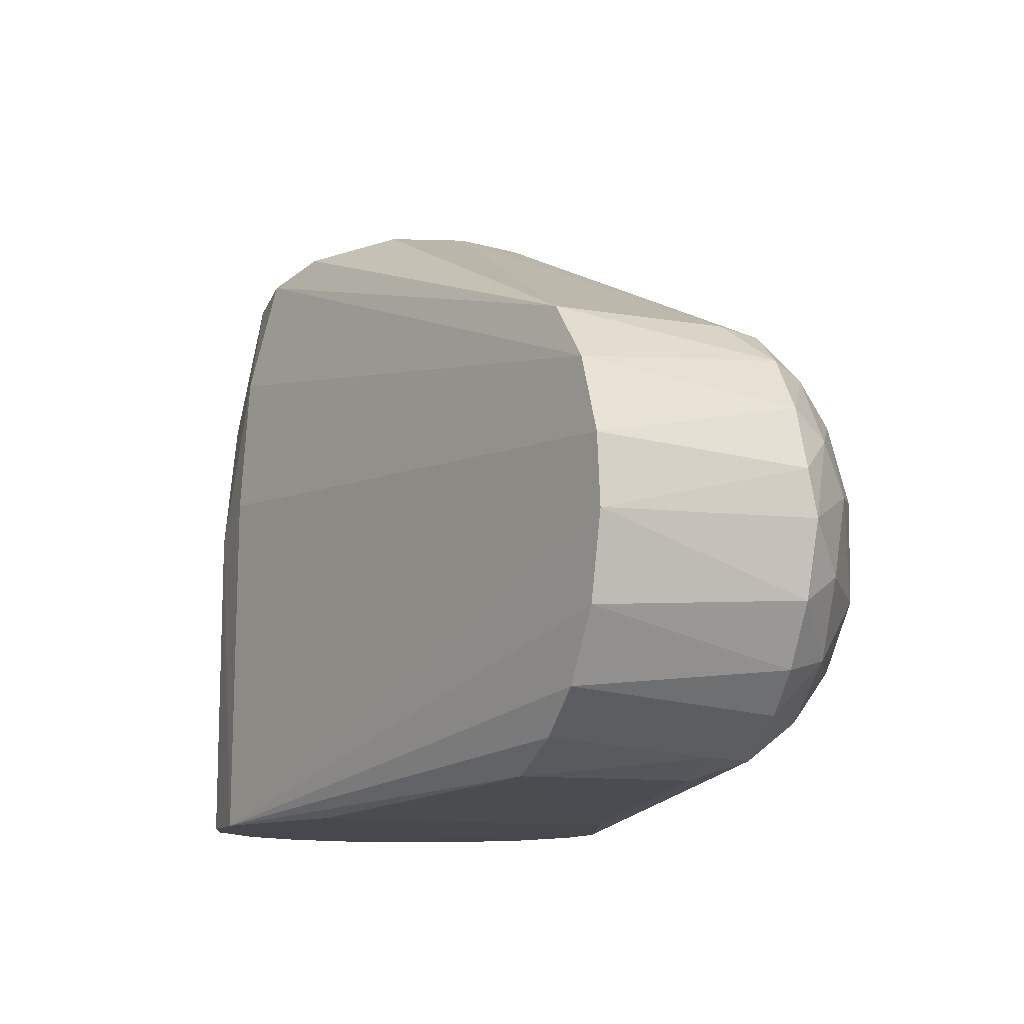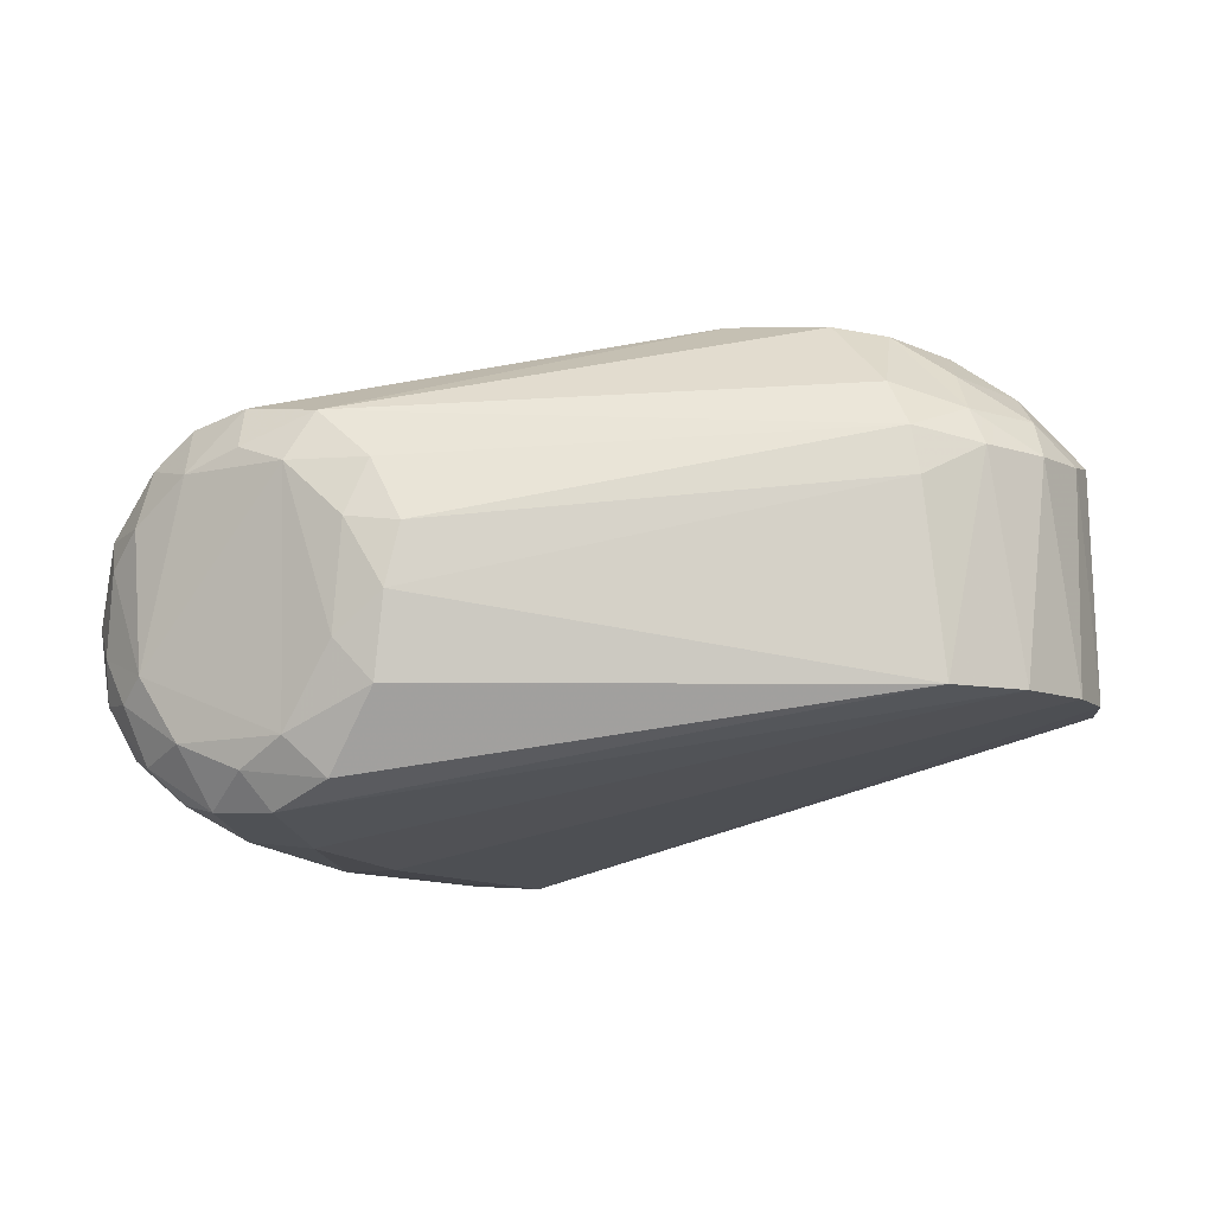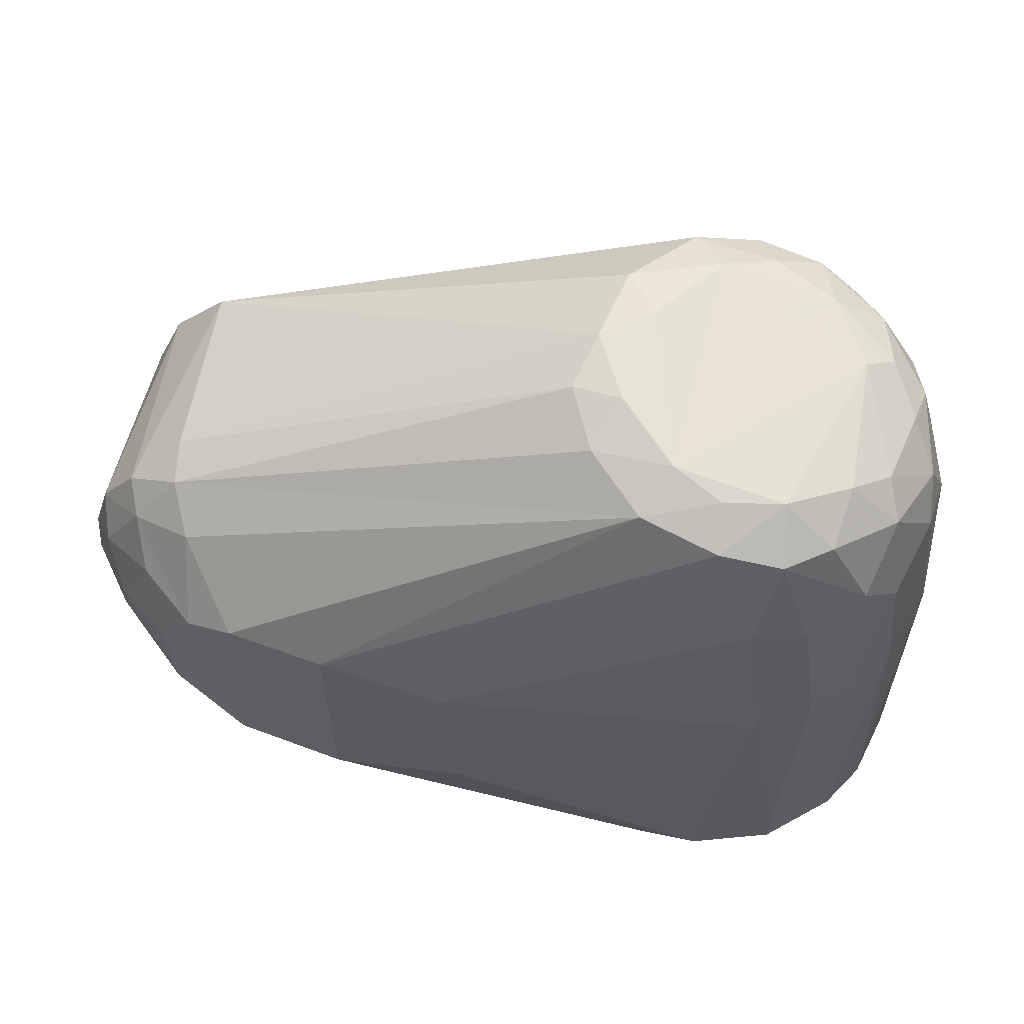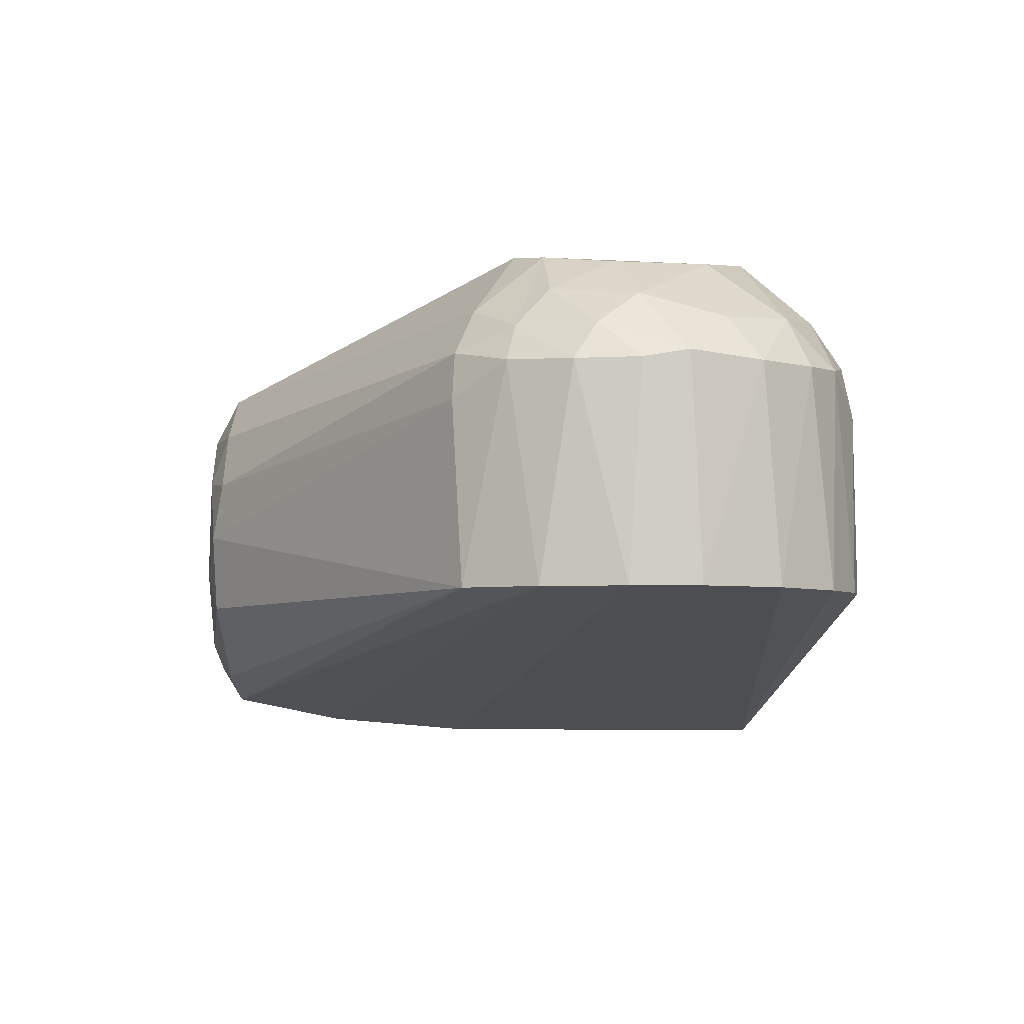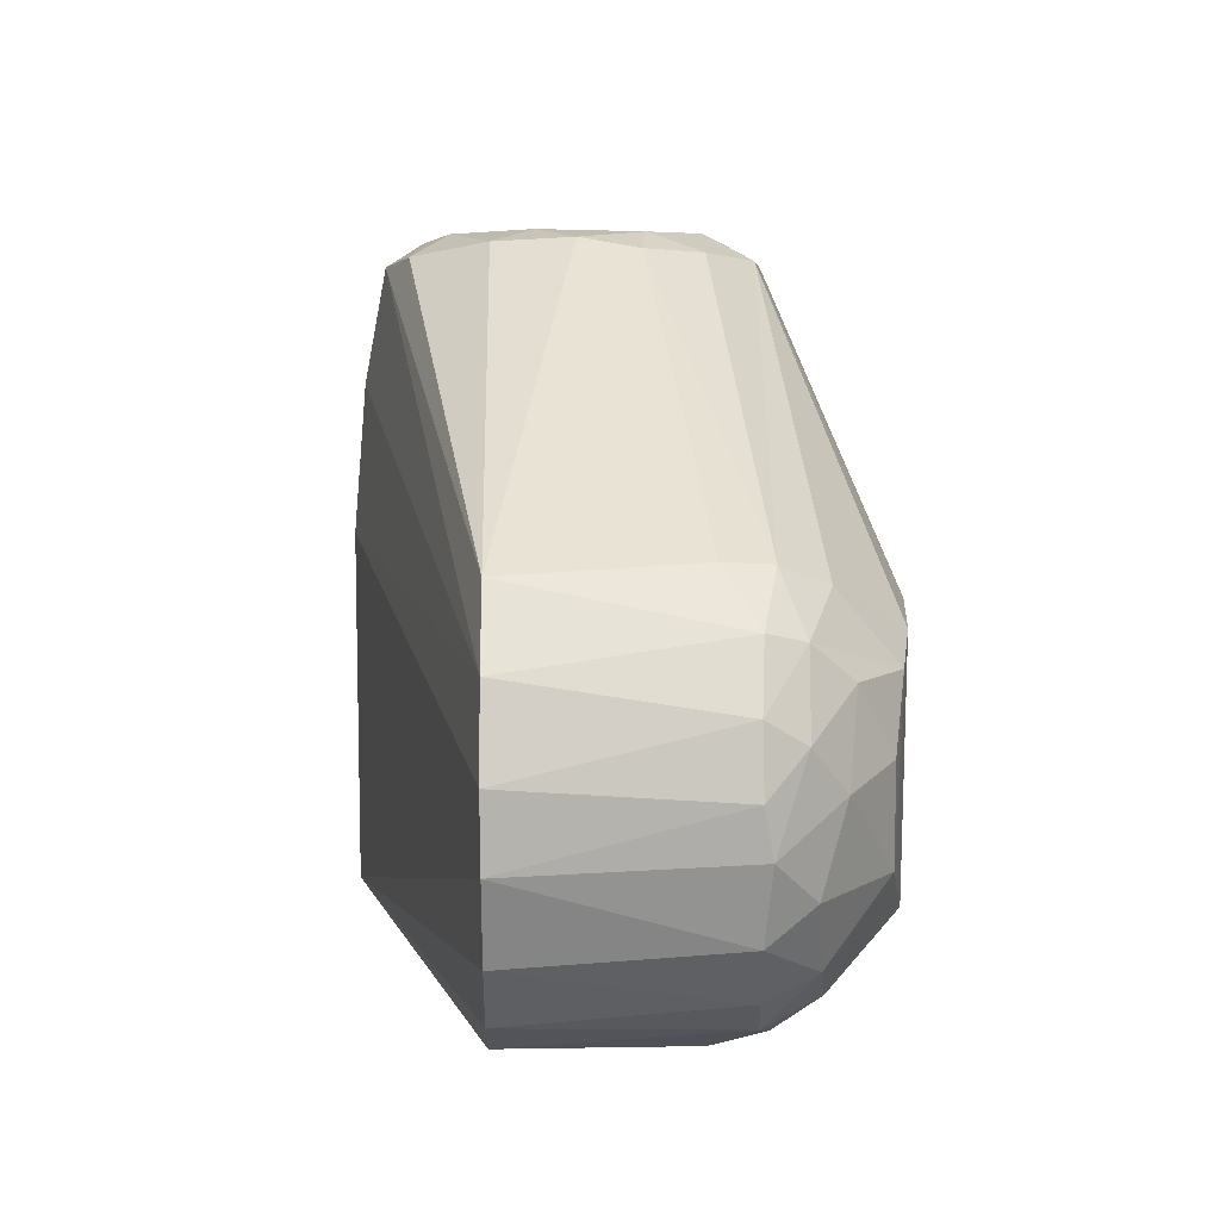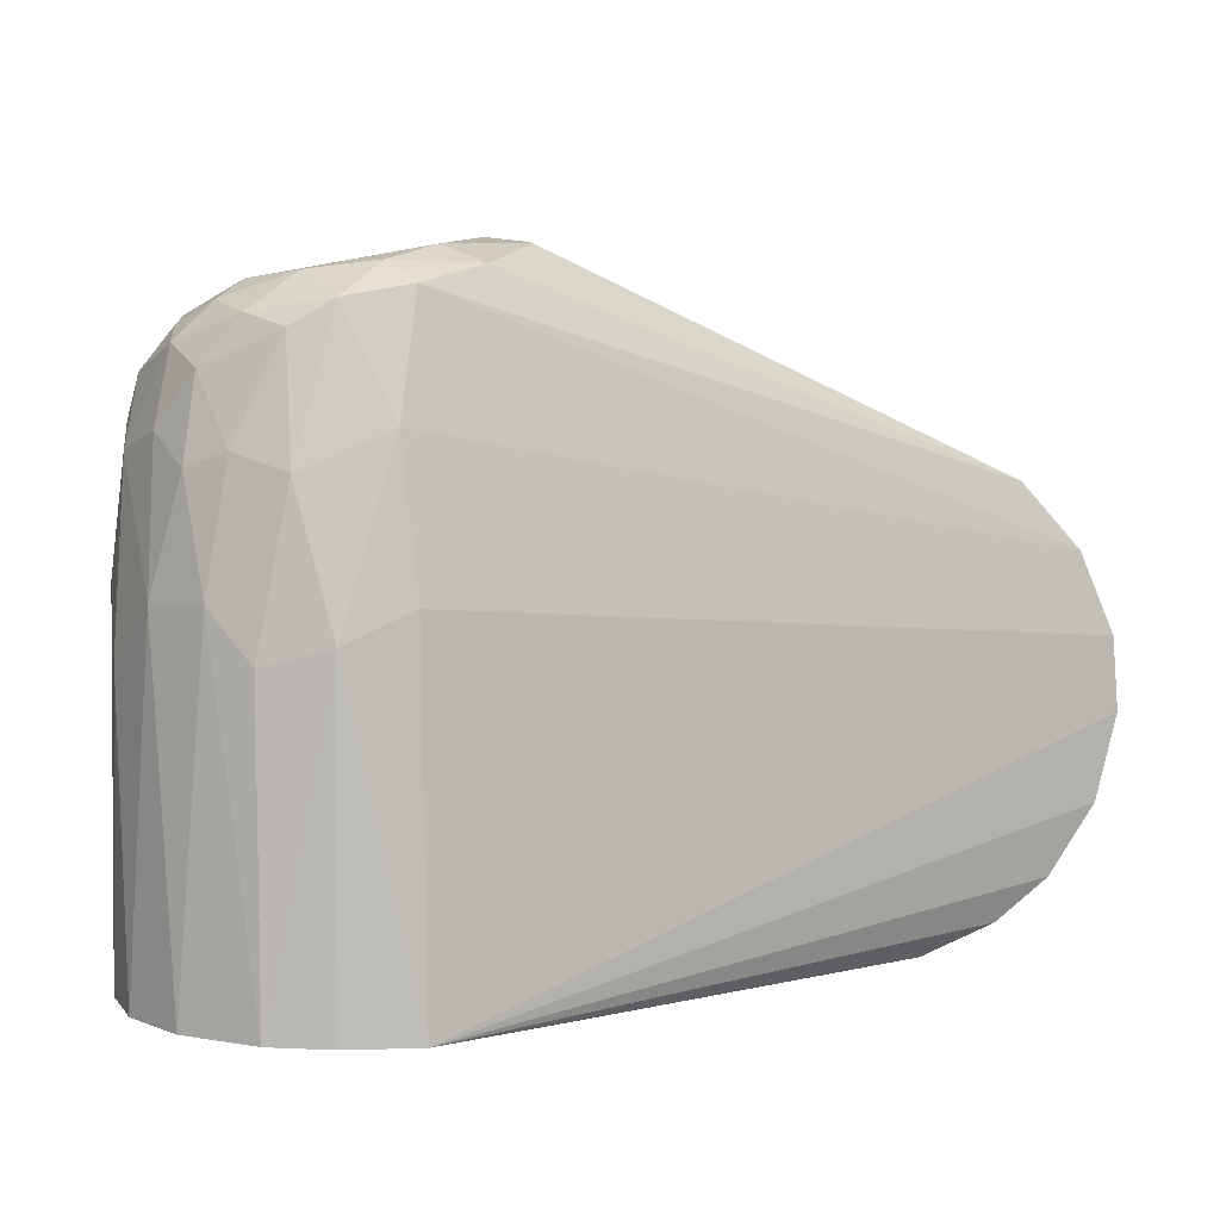
<metadata>
{"format":"obj","ext":"obj","renderer":"f3d","projection":"perspective","resolution":1024,"background":"white","views":[{"elev":-11.9,"azim":-112.7,"up":"+Y"},{"elev":-9.1,"azim":-159.8,"up":"+Z"},{"elev":60.2,"azim":15.4,"up":"+Y"},{"elev":-4.9,"azim":-101.2,"up":"+Z"},{"elev":14.6,"azim":-90.9,"up":"+Y"},{"elev":5.1,"azim":168.5,"up":"+Y"}]}
</metadata>
<code>
v -0.04462 -0.01642 0.02838
v -0.04801 -0.003164 -0.01475
v -0.04392 -0.01976 -0.01475
v 0.08245 -0.05139 -0.04399
v -0.01092 -0.04711 -0.01428
v -0.02499 -0.04124 -0.01474
v -0.04671 0.0079 0.028
v -0.04693 0.01073 -0.01483
v 0.08333 0.02039 -0.0434
v -0.01451 -0.04291 0.03195
v 0.05283 -0.05119 0.03175
v 0.08402 -0.05122 0.04403
v -0.04695 -0.001408 0.02966
v -0.03512 -0.03315 -0.01481
v 0.04045 0.01883 0.05553
v 0.0996 0.04859 0.03929
v 0.09008 0.07152 0.03613
v 0.09621 -0.05122 0.04332
v 0.04345 -0.01782 0.05512
v 0.01556 -0.02403 0.05631
v 0.1139 0.01937 0.03538
v 0.1039 0.01266 0.04105
v 0.1122 -0.0512 0.03719
v -0.02013 -0.04311 0.02121
v -0.02999 -0.03596 0.02905
v -0.04301 0.0202 0.02786
v -0.04037 0.02633 -0.01475
v 0.09668 0.01429 -0.04324
v 0.09713 -0.0512 -0.04314
v -0.009168 -0.04659 0.02168
v -0.03762 -0.02832 0.02848
v 0.124 -0.0512 0.02546
v 0.1215 0.01845 0.02866
v 0.1087 0.07408 -0.01141
v 0.07825 0.07951 0.02429
v 0.1 0.07525 0.02412
v 0.118 0.0684 0.008846
v 0.1263 0.05842 -0.0002447
v 0.1202 0.0663 -0.006879
v 0.05988 0.08021 -0.01554
v 0.05776 0.08128 0.0003541
v 0.06716 0.08168 -0.007441
v 0.07731 0.07961 -0.02351
v 0.1293 -0.0512 0.01563
v -0.03145 0.02903 0.03579
v -0.01513 0.02008 0.05265
v -0.01807 0.03471 0.04055
v 0.1273 0.01796 0.01931
v -0.005128 0.02406 0.05442
v -0.0074 -0.02372 0.05415
v 0.0536 -0.05119 -0.03106
v 0.08606 0.0495 -0.04091
v 0.08237 0.07267 -0.03621
v -0.02893 0.03894 -0.01466
v 0.1092 -0.0512 -0.03885
v 0.1171 0.02064 -0.03289
v 0.1223 -0.0512 -0.02787
v 0.1114 0.0723 0.01561
v 0.06565 0.08133 0.01333
v 0.1139 0.07043 -0.01602
v 0.11 0.06809 -0.0272
v 0.1001 0.07523 -0.0239
v 0.09538 0.07034 -0.03567
v 0.01505 0.02409 0.05621
v 0.1024 0.06809 0.0338
v 0.07432 0.07477 0.03392
v 0.1299 -0.0512 -0.01432
v 0.1322 -0.0512 0.00135
v 0.06234 0.07781 0.02408
v -0.03973 -0.01069 0.03741
v -0.03587 0.005669 0.04212
v -0.04037 0.01493 0.03546
v -0.02762 0.02141 0.04383
v -0.0224 -0.01188 0.05106
v -0.03178 -0.02537 0.03875
v -0.02517 0.04028 0.02205
v 0.1259 0.02018 -0.02224
v 0.1034 0.04211 -0.03891
v 0.1248 0.0434 0.01952
v 0.1214 0.0631 0.01521
v 0.1189 0.05237 0.02658
v 0.08683 0.07675 -0.02905
v 0.05564 0.07945 0.01224
v -0.02323 0.03943 0.03126
v 0.08853 0.07676 0.02798
v 0.1314 0.02185 0.006249
v -0.01713 -0.03546 0.04068
v -0.03498 0.03142 0.02851
v 0.1201 0.04262 -0.02735
v 0.1036 0.06556 -0.03388
v -0.0237 0.007574 0.05065
v 0.1313 0.009396 -0.007998
v 0.1291 0.0453 -0.006632
v 0.1244 0.04873 -0.01819
v 0.1106 0.06776 0.02695
v 0.1282 0.04997 0.005706
v 0.1213 0.06328 -0.01513
v 0.07008 0.07615 -0.03095
v 0.1095 0.01068 -0.03842
v 0.1098 0.04604 0.03508
v 0.1129 0.04555 -0.03318
v 0.1176 0.05907 -0.0249
f 1 2 3
f 4 5 6
f 7 8 2
f 2 4 3
f 8 4 2
f 9 4 8
f 10 11 12
f 13 2 1
f 4 6 14
f 4 14 3
f 15 16 17
f 18 19 20
f 21 22 23
f 5 24 6
f 14 6 25
f 8 26 27
f 7 2 13
f 4 28 29
f 30 5 11
f 14 31 3
f 32 33 23
f 34 35 36
f 37 38 39
f 40 41 42
f 34 43 35
f 12 18 20
f 18 12 23
f 32 23 12
f 32 12 44
f 45 46 47
f 10 30 11
f 18 23 22
f 48 32 44
f 49 50 20
f 30 24 5
f 24 30 10
f 51 11 5
f 51 5 4
f 52 9 27
f 8 27 9
f 53 27 54
f 55 56 57
f 4 9 28
f 36 58 34
f 41 59 42
f 60 61 62
f 52 53 63
f 43 42 35
f 35 42 59
f 20 15 64
f 19 15 20
f 16 65 17
f 66 64 17
f 55 67 29
f 44 67 68
f 12 67 44
f 67 4 29
f 69 35 59
f 70 71 13
f 72 71 73
f 22 19 18
f 33 21 23
f 50 46 74
f 49 20 64
f 66 49 64
f 12 20 50
f 75 31 25
f 24 25 6
f 52 27 53
f 45 72 73
f 76 41 54
f 57 67 55
f 56 77 57
f 28 55 29
f 28 52 78
f 31 1 3
f 70 1 75
f 32 48 33
f 79 80 81
f 60 34 39
f 34 37 39
f 58 37 34
f 34 62 43
f 82 43 62
f 15 17 64
f 67 51 4
f 69 83 84
f 46 45 73
f 35 85 36
f 19 22 15
f 22 16 15
f 68 86 44
f 50 74 75
f 46 50 49
f 12 50 87
f 31 14 25
f 8 7 26
f 27 88 54
f 89 77 56
f 61 90 63
f 52 28 9
f 71 72 13
f 91 71 74
f 1 31 75
f 92 68 67
f 86 92 93
f 94 93 77
f 65 95 36
f 80 79 96
f 80 95 81
f 39 97 60
f 97 61 60
f 62 63 82
f 43 82 98
f 53 98 82
f 54 40 98
f 59 41 83
f 84 47 66
f 74 71 70
f 35 66 85
f 85 66 17
f 44 86 48
f 79 86 96
f 86 79 48
f 70 75 74
f 87 10 12
f 46 49 47
f 53 54 98
f 54 88 76
f 76 83 41
f 77 67 57
f 78 99 28
f 55 99 56
f 72 7 13
f 13 1 70
f 24 10 25
f 87 25 10
f 75 25 87
f 92 86 68
f 81 21 33
f 77 92 67
f 94 97 93
f 38 96 93
f 80 58 95
f 65 81 95
f 100 65 16
f 39 38 97
f 38 80 96
f 37 58 80
f 90 78 63
f 54 41 40
f 35 69 66
f 82 63 53
f 43 98 40
f 40 42 43
f 49 66 47
f 87 50 75
f 46 91 74
f 26 88 27
f 26 7 72
f 45 88 26
f 84 45 47
f 45 26 72
f 28 99 55
f 78 101 56
f 102 90 61
f 78 56 99
f 33 79 81
f 79 33 48
f 102 97 94
f 93 92 77
f 58 36 95
f 93 97 38
f 37 80 38
f 34 60 62
f 61 63 62
f 97 102 61
f 63 78 52
f 90 101 78
f 66 69 84
f 83 69 59
f 17 65 36
f 16 22 100
f 100 22 21
f 81 100 21
f 71 91 73
f 83 76 84
f 84 88 45
f 76 88 84
f 56 101 89
f 77 89 94
f 102 94 89
f 96 86 93
f 81 65 100
f 85 17 36
f 91 46 73
f 90 102 101
f 101 102 89
f 67 12 51
f 12 11 51

</code>
